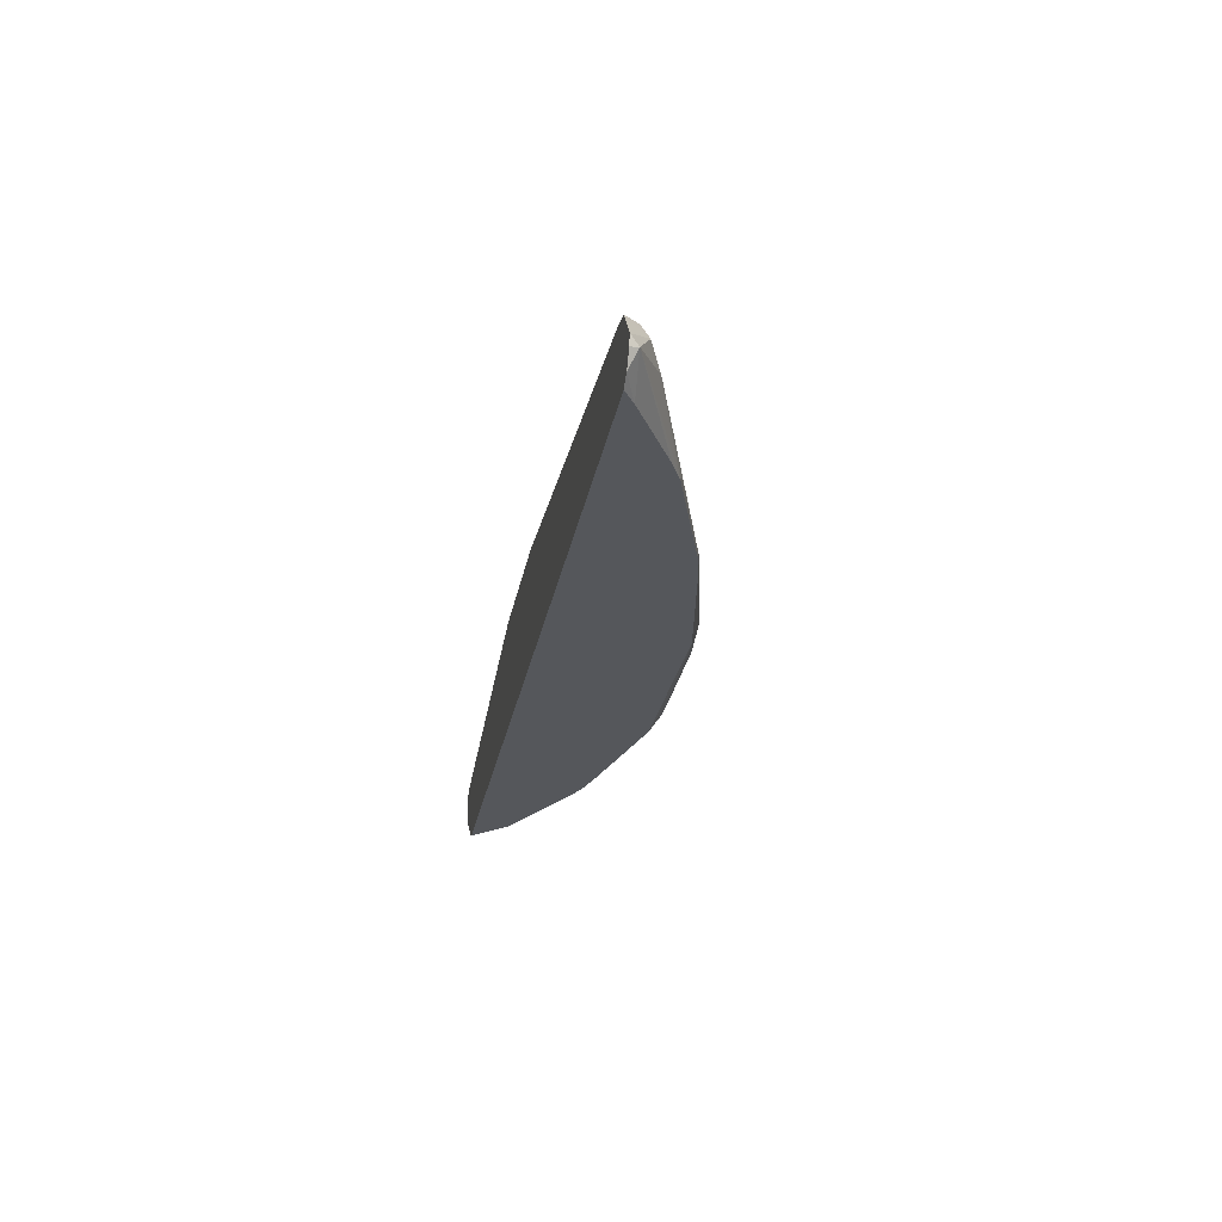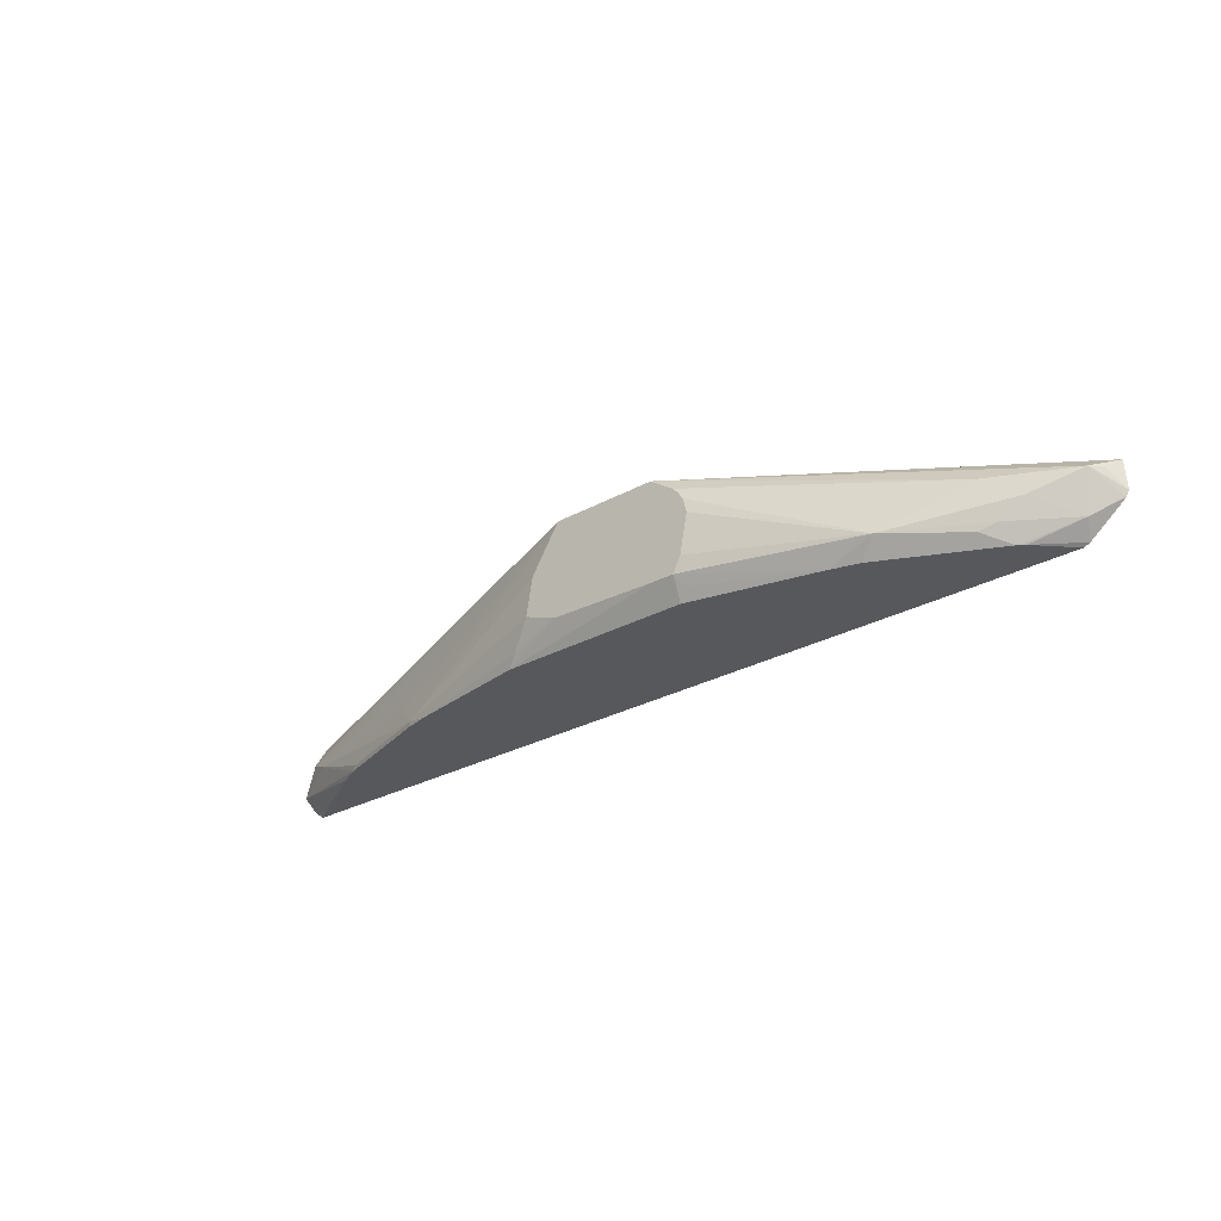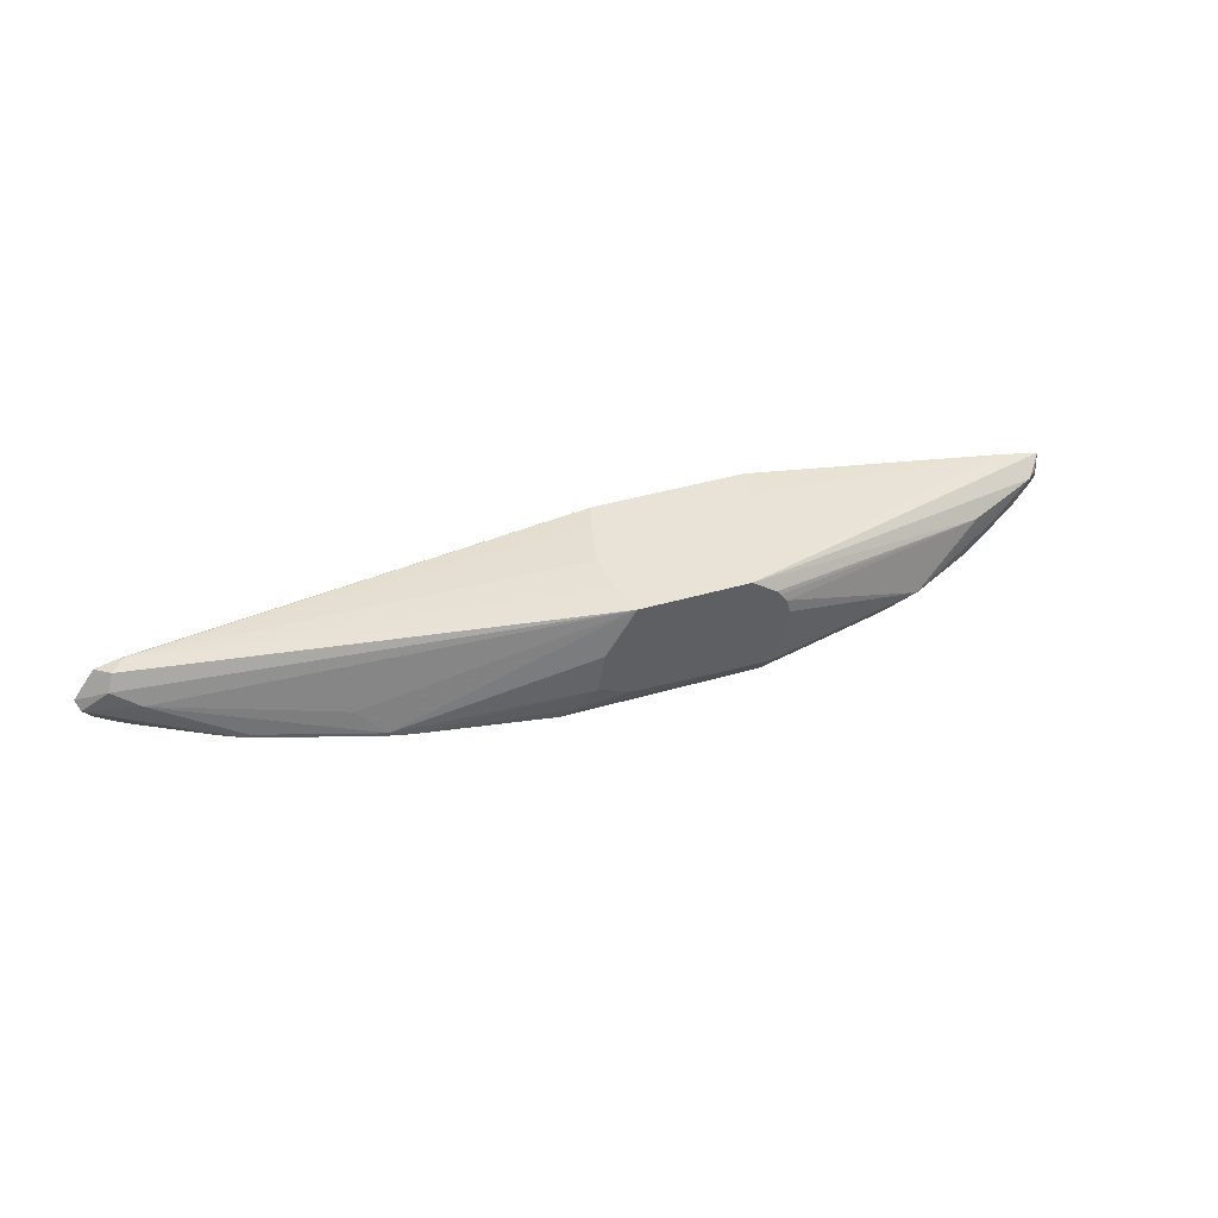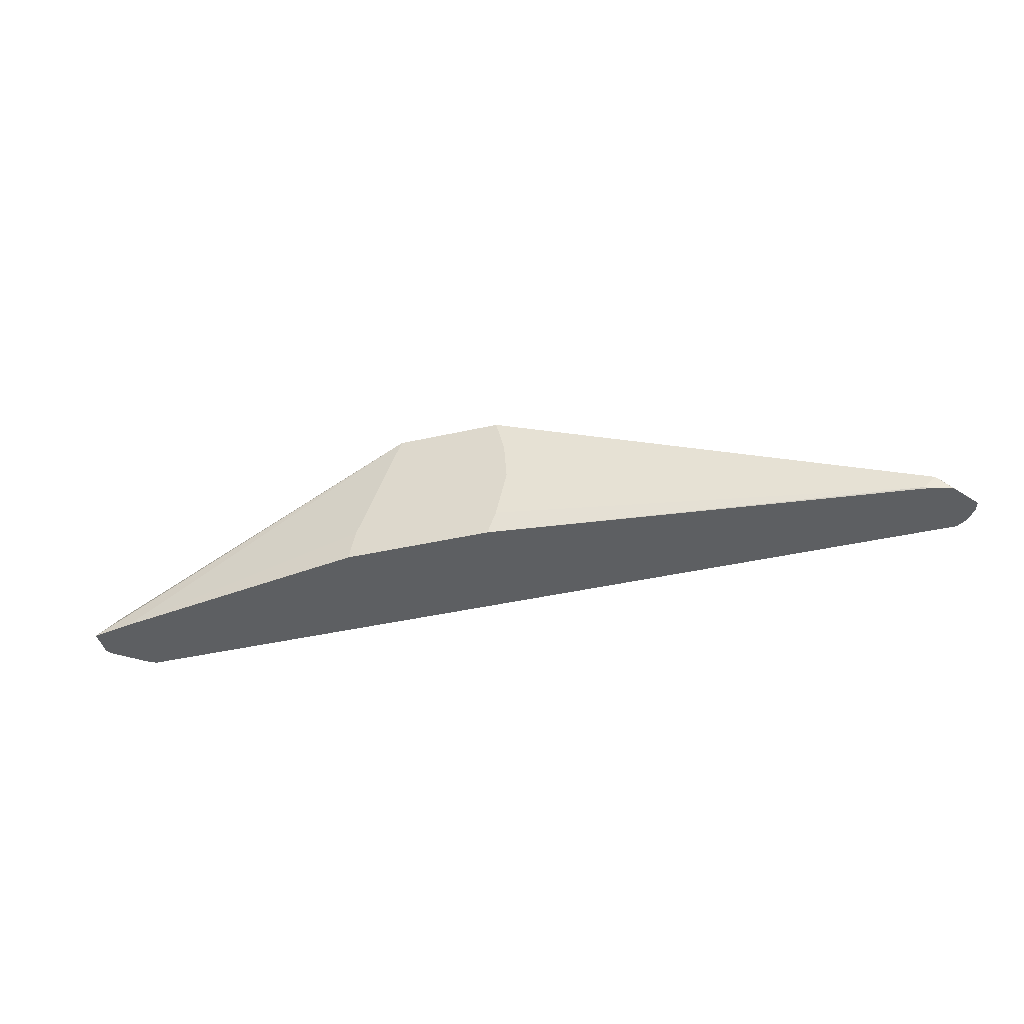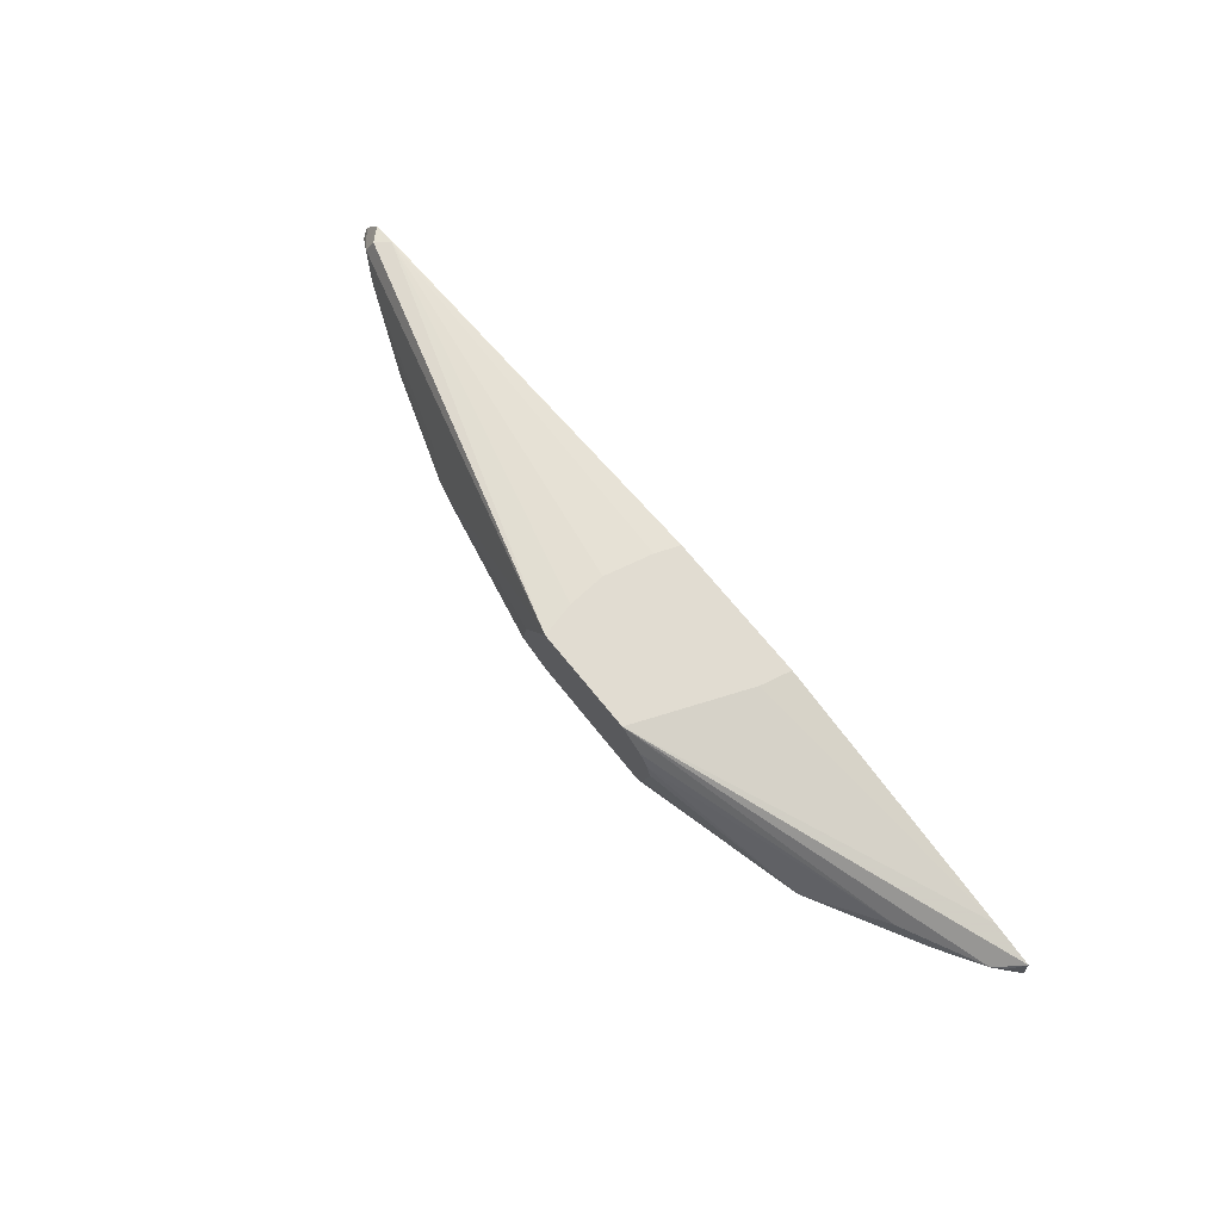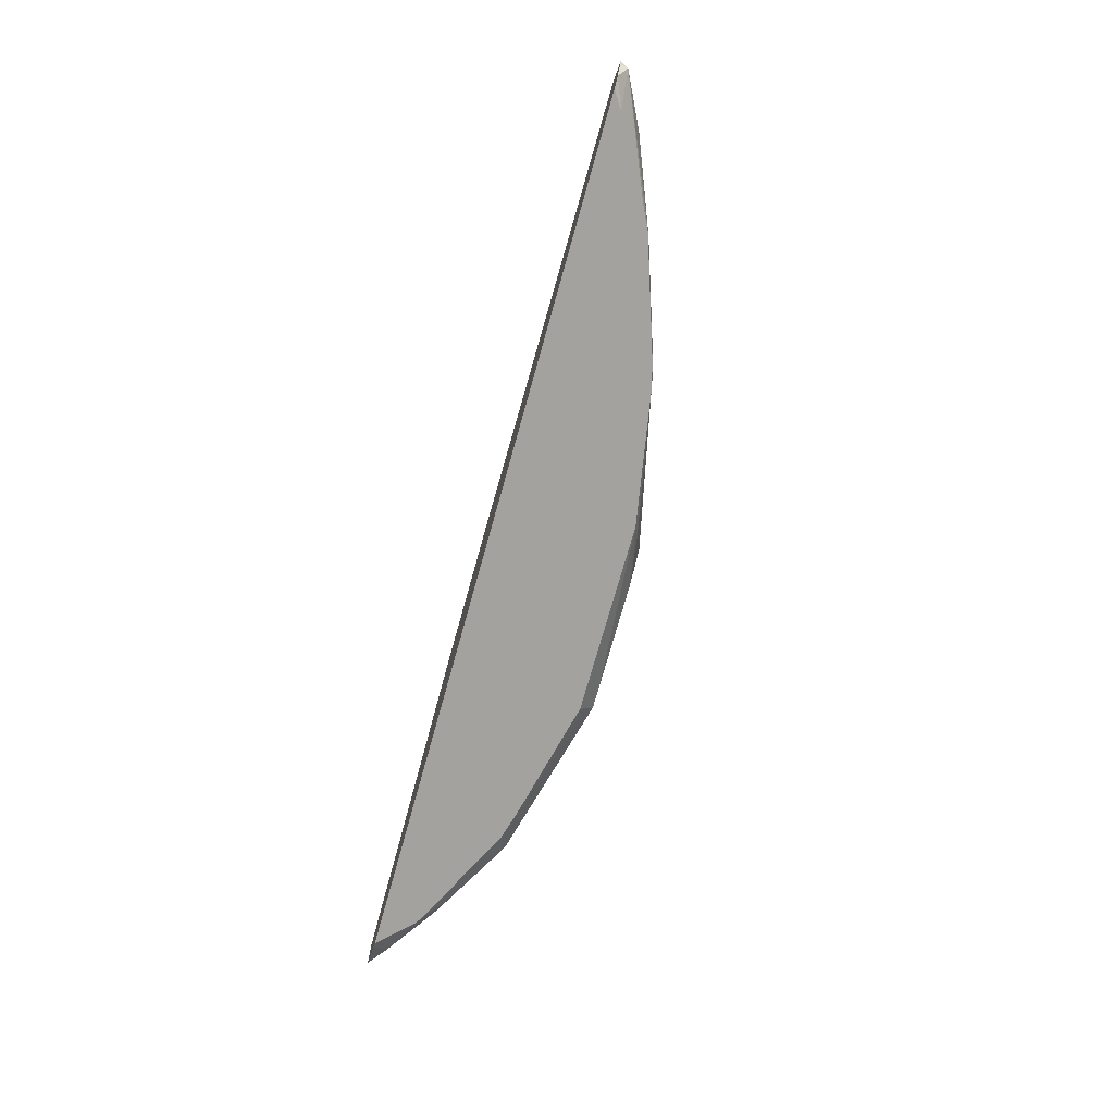
<metadata>
{"format":"obj","ext":"obj","renderer":"f3d","projection":"perspective","resolution":1024,"background":"white","views":[{"elev":-26.9,"azim":79.7,"up":"+Z"},{"elev":-27.8,"azim":-139.9,"up":"+Z"},{"elev":41.6,"azim":160.6,"up":"+Z"},{"elev":-39.7,"azim":15.9,"up":"+Y"},{"elev":69.1,"azim":-128.8,"up":"+Z"},{"elev":-72.5,"azim":74.4,"up":"+Z"}]}
</metadata>
<code>
v -0.2212 0.3147 0.147
v -0.2199 0.3147 0.1444
v -0.2204 0.3147 0.1607
v -0.2159 0.3215 0.1562
v -0.2112 0.3261 0.1562
v -0.2067 0.3215 0.1378
v -0.2032 0.3147 0.131
v -0.2 0.3147 0.1648
v -0.04702 0.3839 0.1868
v -0.1745 0.3445 0.1562
v -0.1653 0.3491 0.147
v -0.1776 0.3429 0.147
v -0.1898 0.3368 0.147
v -0.1791 0.3399 0.1378
v -0.1816 0.3328 0.1296
v -0.1832 0.3317 0.1296
v -0.1849 0.3304 0.1296
v -0.2002 0.3147 0.1296
v -0.07176 0.3147 0.1868
v -0.0685 0.3294 0.1868
v -0.0586 0.3839 0.1787
v 0.00346 0.3839 0.1868
v -0.1378 0.3628 0.1378
v -0.06062 0.3839 0.1763
v -0.06348 0.3839 0.1722
v -0.1715 0.3429 0.1347
v -0.1296 0.3588 0.1296
v 0.2174 0.3147 0.1296
v -0.0006329 0.3147 0.1868
v 0.007642 0.3674 0.1868
v 0.2051 0.3154 0.1623
v 0.2113 0.3215 0.1607
v 0.2143 0.3246 0.1531
v 0.2021 0.3307 0.147
v 0.1194 0.3582 0.1424
v 0.1072 0.3644 0.1317
v 0.01746 0.3839 0.1649
v -0.1163 0.3626 0.1296
v -0.0652 0.3839 0.1653
v -0.06155 0.3839 0.147
v -0.05785 0.3839 0.1396
v 0.2096 0.3199 0.1296
v 0.2228 0.3147 0.1333
v 0.2055 0.3147 0.1619
v 0.003636 0.3261 0.1868
v 0.009006 0.3491 0.1868
v 0.2086 0.3147 0.1614
v 0.2181 0.3147 0.159
v 0.2193 0.3147 0.1574
v 0.2285 0.3147 0.1446
v 0.2266 0.3184 0.1408
v 0.1643 0.345 0.1296
v 0.1623 0.346 0.1317
v 0.02058 0.3839 0.147
v 0.1092 0.3633 0.1296
v 0.09703 0.3664 0.1296
v -0.0612 0.3797 0.1347
v -0.05613 0.3771 0.1296
v -0.0468 0.3839 0.1396
v 0.1745 0.3399 0.1296
v 0.2239 0.3147 0.135
v 0.2273 0.3147 0.1401
v 0.03062 0.3797 0.1347
v 0.005133 0.3839 0.1411
v 0.03568 0.3771 0.1296
f 22 36 37
f 23 38 27
f 23 27 26
f 23 25 39
f 23 39 40
f 29 44 31
f 23 41 38
f 28 42 43
f 29 31 45
f 30 46 31
f 22 35 36
f 31 44 47
f 23 40 41
f 22 34 35
f 15 60 42
f 22 32 33
f 22 31 32
f 22 30 31
f 63 65 64
f 15 18 17
f 15 28 18
f 15 42 28
f 15 52 60
f 15 55 52
f 15 56 55
f 15 65 56
f 15 58 65
f 31 47 48
f 22 33 34
f 31 48 32
f 42 60 51
f 32 48 49
f 15 38 58
f 59 64 65
f 56 65 63
f 54 56 63
f 54 63 64
f 51 60 52
f 51 62 61
f 50 62 51
f 43 51 61
f 42 51 43
f 41 58 57
f 41 65 58
f 41 59 65
f 31 46 45
f 38 57 58
f 36 56 54
f 36 55 56
f 36 52 55
f 36 53 52
f 36 54 37
f 34 36 35
f 34 53 36
f 34 52 53
f 34 51 52
f 33 51 34
f 33 50 51
f 33 49 50
f 32 49 33
f 38 41 57
f 15 27 38
f 15 17 16
f 14 23 26
f 5 9 10
f 5 13 6
f 5 12 13
f 5 11 12
f 5 10 11
f 3 9 5
f 3 8 9
f 3 5 4
f 2 6 7
f 2 5 6
f 1 5 2
f 1 4 5
f 1 3 4
f 6 13 14
f 1 8 3
f 1 29 19
f 1 44 29
f 1 47 44
f 1 48 47
f 1 49 48
f 1 50 49
f 1 62 50
f 1 61 62
f 1 43 61
f 1 28 43
f 1 18 28
f 1 7 18
f 1 2 7
f 1 19 8
f 6 14 15
f 15 26 27
f 6 16 17
f 6 15 16
f 14 26 15
f 13 23 14
f 12 23 13
f 11 23 12
f 10 25 23
f 10 24 25
f 10 23 11
f 9 24 21
f 9 25 24
f 9 39 25
f 9 40 39
f 9 41 40
f 9 59 41
f 10 21 24
f 9 54 64
f 6 17 7
f 9 64 59
f 7 17 18
f 8 19 20
f 8 20 9
f 9 20 19
f 9 19 29
f 9 21 10
f 9 29 45
f 9 45 46
f 9 46 30
f 9 30 22
f 9 22 37
f 9 37 54

</code>
